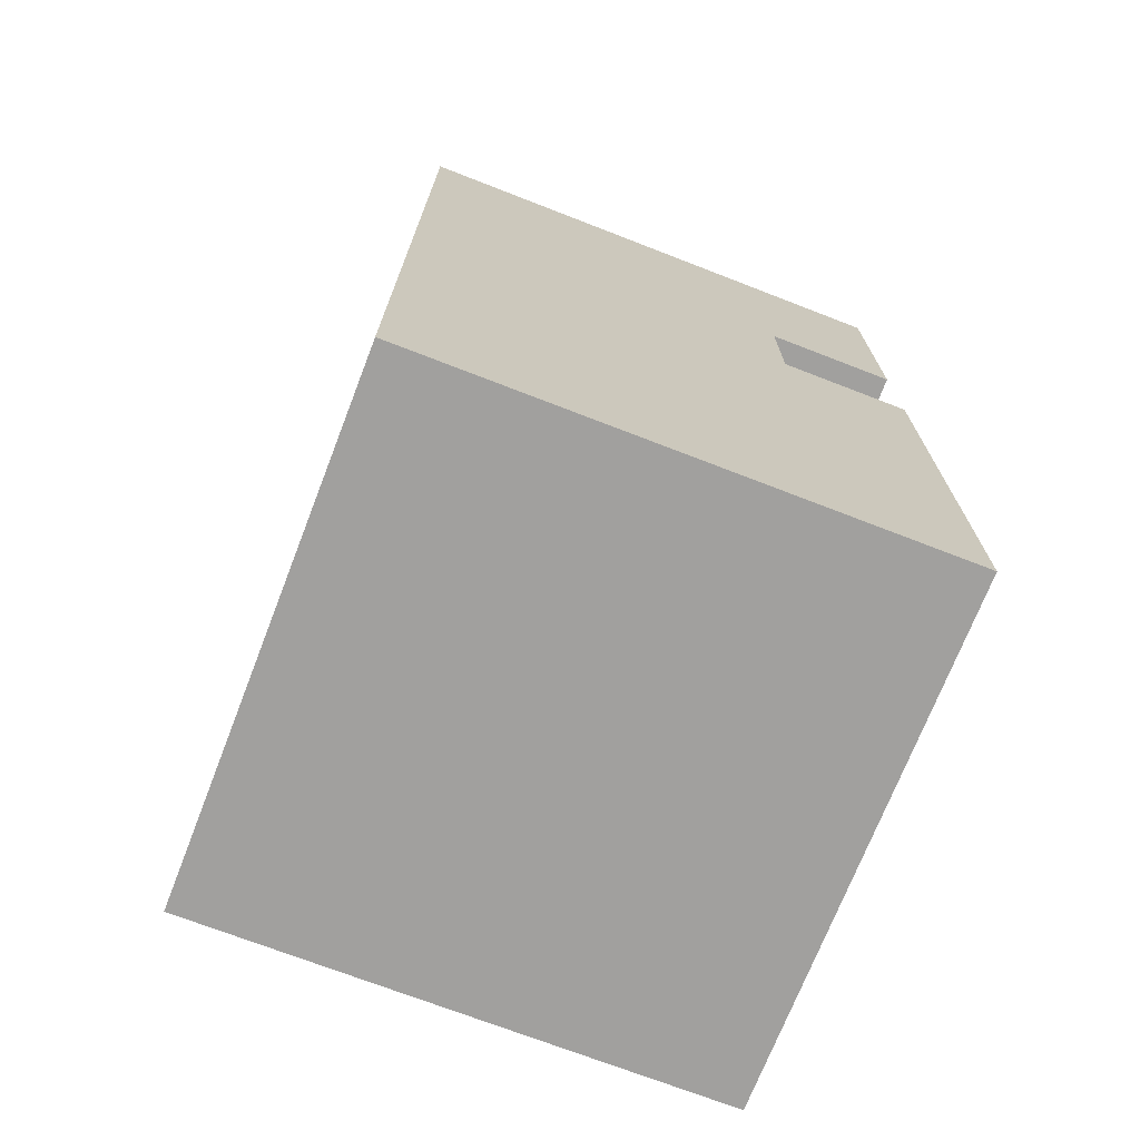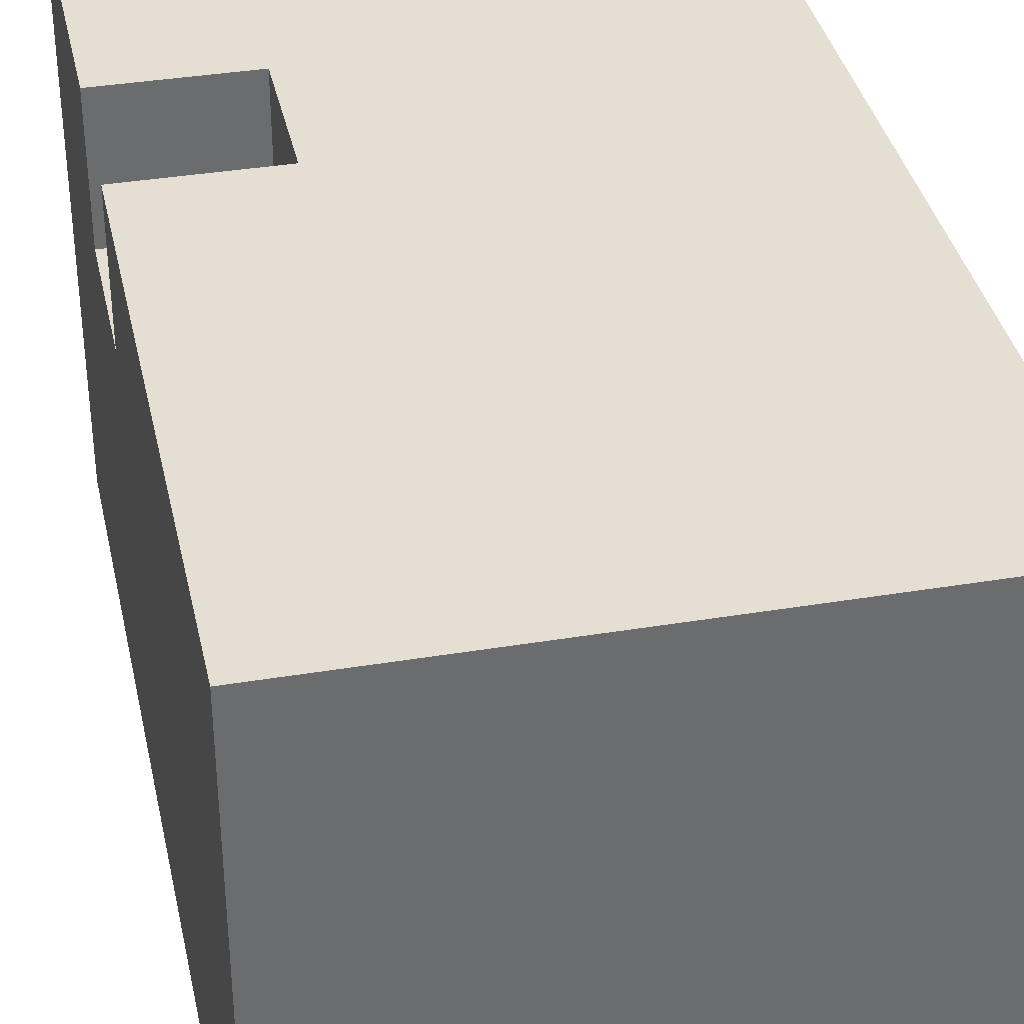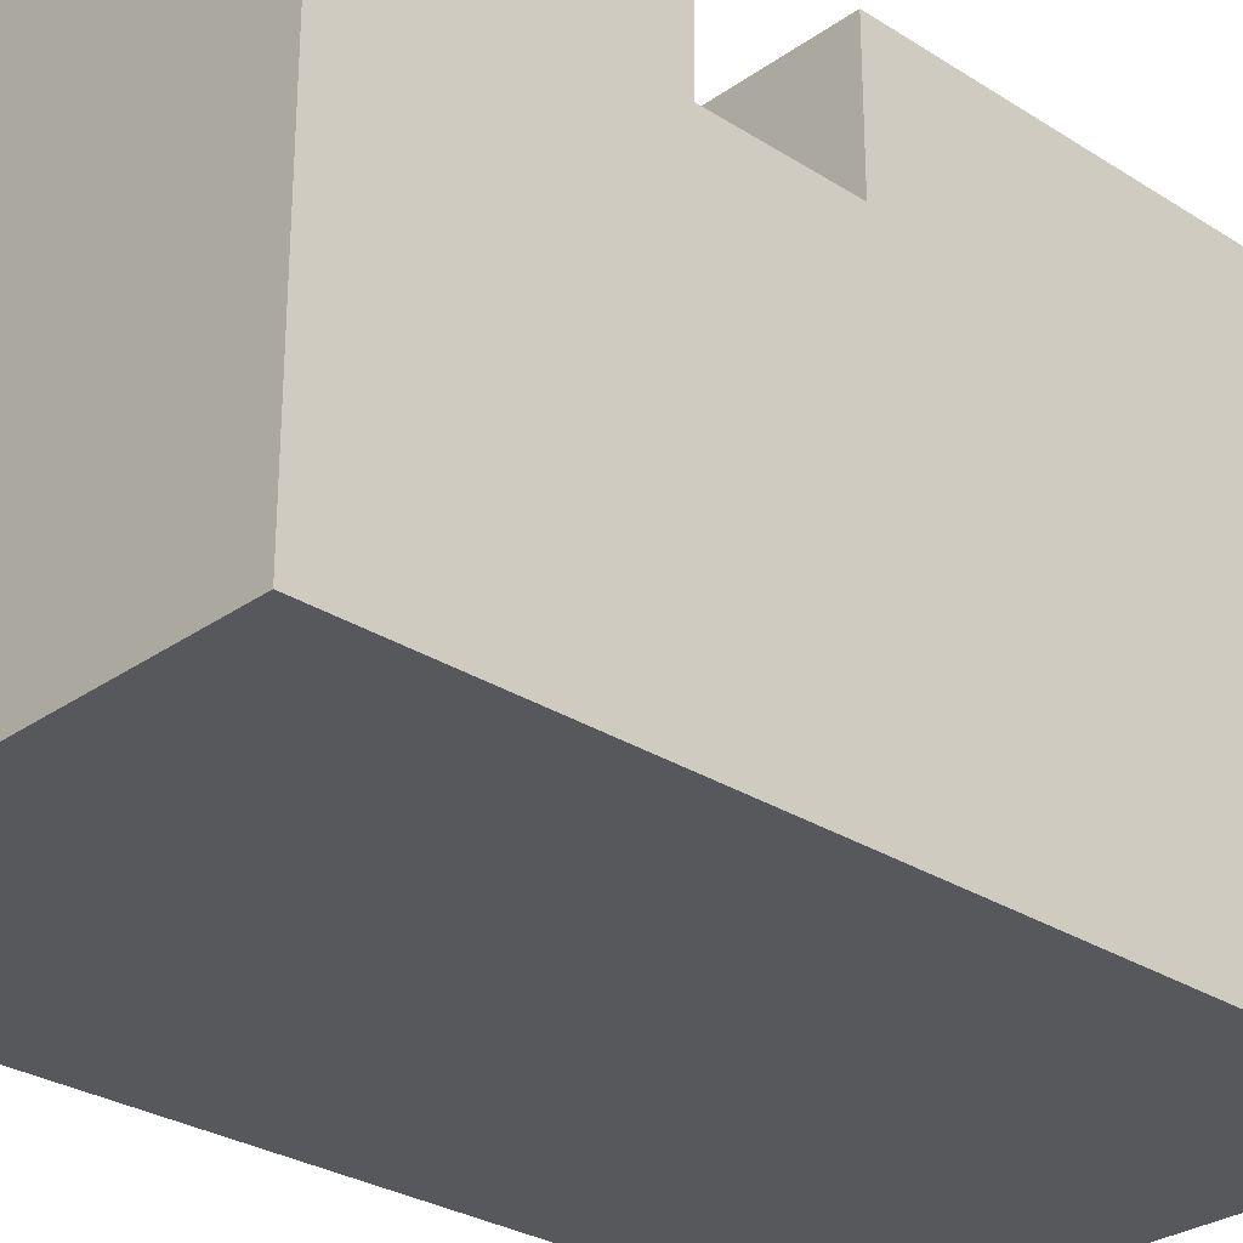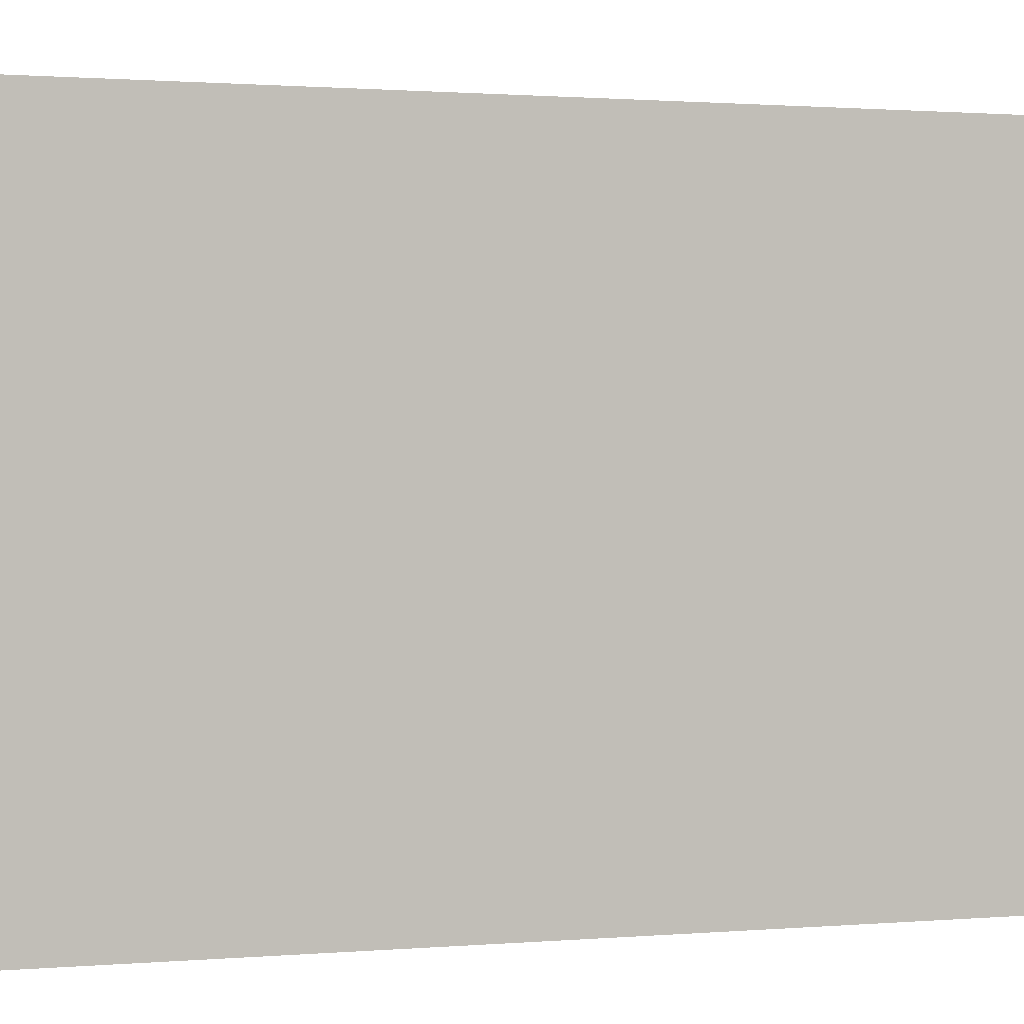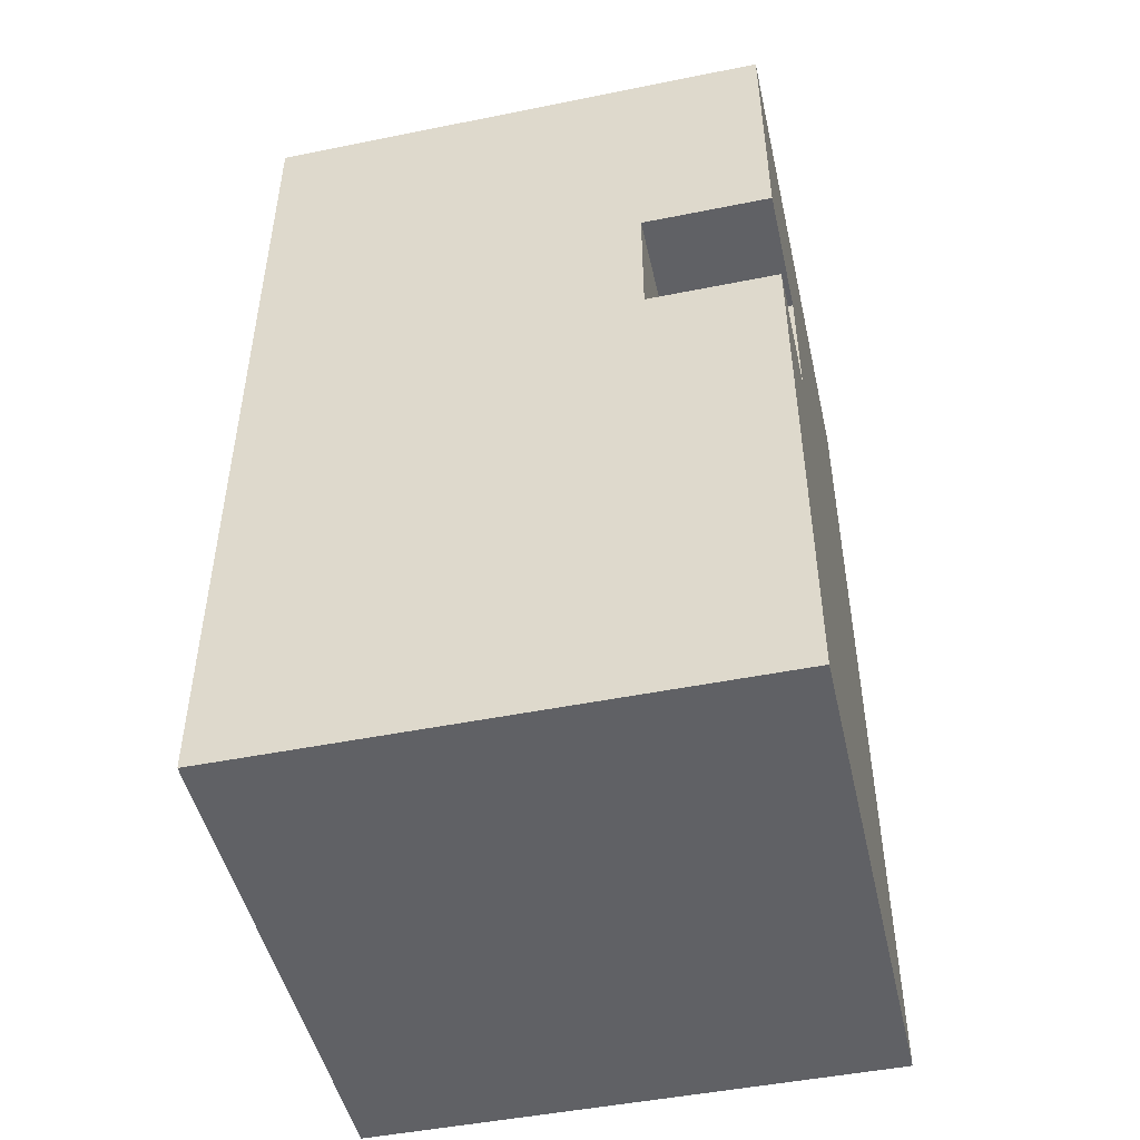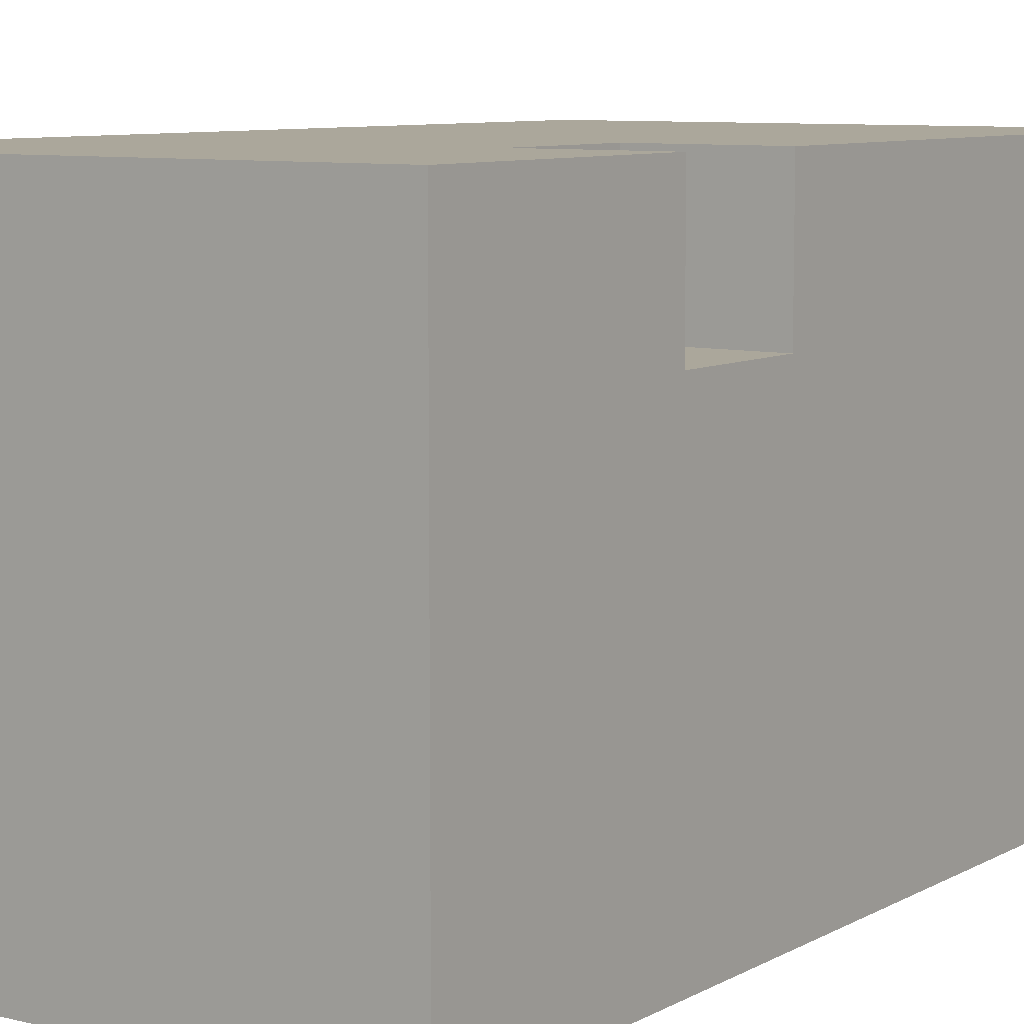
<metadata>
{"format":"obj","ext":"obj","renderer":"f3d","projection":"perspective","resolution":1024,"background":"white","views":[{"elev":-71.8,"azim":-111.2,"up":"+Y"},{"elev":36.9,"azim":-12.1,"up":"+Z"},{"elev":-28.8,"azim":-133.6,"up":"+Z"},{"elev":1.0,"azim":70.4,"up":"+Z"},{"elev":-48.2,"azim":-77.3,"up":"+Y"},{"elev":8.2,"azim":-145.4,"up":"+Z"}]}
</metadata>
<code>
o
v -1.7 0 1.8
v -1.7 0 1.4
v -1.7 0.1 1.7
v -1.7 0.1 1.6
v -1.7 0.1 1.5
v -1.7 0.1 1.4
v -1.7 0.2 1.7
v -1.7 0.2 1.6
v -1.7 0.2 1.5
v -1.7 0.2 1.4
v -1.7 0.3 1.7
v -1.7 0.3 1.6
v -1.7 0.3 1.5
v -1.7 0.3 1.4
v -1.7 0.4 1.8
v -1.7 0.4 1.7
v -1.7 0.4 1.6
v -1.7 0.4 1.5
v -1.7 0.4 1.4
v -1.7 0.5 1.8
v -1.7 0.5 1.7
v -1.7 0.5 1.6
v -1.7 0.5 1.5
v -1.7 0.5 1.4
v -1.7 0.6 1.7
v -1.7 0.6 1.6
v -1.7 0.6 1.5
v -1.7 0.6 1.4
v -1.7 0.7 1.8
v -1.7 0.7 1.4
v -1.6 0.4 1.8
v -1.6 0.4 1.7
v -1.6 0.5 1.8
v -1.6 0.5 1.7
v -1.3 0 1.8
v -1.3 0 1.4
v -1.3 0.1 1.7
v -1.3 0.1 1.6
v -1.3 0.1 1.5
v -1.3 0.1 1.4
v -1.3 0.2 1.7
v -1.3 0.2 1.6
v -1.3 0.2 1.5
v -1.3 0.2 1.4
v -1.3 0.3 1.7
v -1.3 0.3 1.6
v -1.3 0.3 1.5
v -1.3 0.3 1.4
v -1.3 0.4 1.7
v -1.3 0.4 1.6
v -1.3 0.4 1.5
v -1.3 0.4 1.4
v -1.3 0.5 1.7
v -1.3 0.5 1.6
v -1.3 0.5 1.5
v -1.3 0.5 1.4
v -1.3 0.6 1.7
v -1.3 0.6 1.6
v -1.3 0.6 1.5
v -1.3 0.6 1.4
v -1.3 0.7 1.8
v -1.3 0.7 1.4
v -1.7 0 1.8
v -1.7 0.4 1.8
v -1.7 0.5 1.8
v -1.7 0.7 1.8
v -1.6 0.1 1.8
v -1.6 0.2 1.8
v -1.6 0.4 1.8
v -1.6 0.5 1.8
v -1.6 0.6 1.8
v -1.5 0.1 1.8
v -1.5 0.2 1.8
v -1.5 0.3 1.8
v -1.5 0.4 1.8
v -1.5 0.5 1.8
v -1.5 0.6 1.8
v -1.4 0.3 1.8
v -1.4 0.4 1.8
v -1.3 0 1.8
v -1.3 0.7 1.8
v -1.7 0.4 1.7
v -1.7 0.5 1.7
v -1.6 0.4 1.7
v -1.6 0.5 1.7
v -1.7 0 1.4
v -1.7 0.1 1.4
v -1.7 0.2 1.4
v -1.7 0.3 1.4
v -1.7 0.4 1.4
v -1.7 0.5 1.4
v -1.7 0.6 1.4
v -1.7 0.7 1.4
v -1.6 0.1 1.4
v -1.6 0.2 1.4
v -1.6 0.3 1.4
v -1.6 0.4 1.4
v -1.6 0.5 1.4
v -1.6 0.6 1.4
v -1.4 0.1 1.4
v -1.4 0.2 1.4
v -1.4 0.3 1.4
v -1.4 0.4 1.4
v -1.4 0.5 1.4
v -1.4 0.6 1.4
v -1.3 0 1.4
v -1.3 0.1 1.4
v -1.3 0.2 1.4
v -1.3 0.3 1.4
v -1.3 0.4 1.4
v -1.3 0.5 1.4
v -1.3 0.6 1.4
v -1.3 0.7 1.4
v -1.7 0 1.8
v -1.3 0 1.8
v -1.7 0 1.4
v -1.3 0 1.4
v -1.7 0.5 1.8
v -1.6 0.5 1.8
v -1.7 0.5 1.7
v -1.6 0.5 1.7
v -1.7 0.4 1.8
v -1.6 0.4 1.8
v -1.7 0.4 1.7
v -1.6 0.4 1.7
v -1.7 0.7 1.8
v -1.3 0.7 1.8
v -1.6 0.7 1.7
v -1.5 0.7 1.7
v -1.6 0.7 1.6
v -1.5 0.7 1.6
v -1.7 0.7 1.4
v -1.3 0.7 1.4
f 3 2 1
f 4 2 3
f 5 2 4
f 6 2 5
f 7 3 1
f 7 4 3
f 8 5 4
f 8 4 7
f 9 6 5
f 9 5 8
f 10 6 9
f 11 8 7
f 11 7 1
f 11 10 9
f 11 9 8
f 12 10 11
f 13 10 12
f 14 10 13
f 15 11 1
f 16 12 11
f 16 11 15
f 17 13 12
f 17 12 16
f 18 14 13
f 18 13 17
f 19 14 18
f 21 17 16
f 21 19 18
f 21 18 17
f 22 19 21
f 23 19 22
f 24 19 23
f 25 21 20
f 25 22 21
f 26 23 22
f 26 22 25
f 27 24 23
f 27 23 26
f 28 24 27
f 29 26 25
f 29 25 20
f 29 28 27
f 29 27 26
f 30 28 29
f 33 32 31
f 34 32 33
f 35 36 37
f 37 36 38
f 38 36 39
f 39 36 40
f 35 37 41
f 37 38 41
f 38 39 42
f 41 38 42
f 39 40 43
f 42 39 43
f 43 40 44
f 41 42 45
f 35 41 45
f 43 44 45
f 42 43 45
f 45 44 46
f 46 44 47
f 47 44 48
f 35 45 49
f 45 46 49
f 46 47 50
f 49 46 50
f 47 48 51
f 50 47 51
f 51 48 52
f 49 50 53
f 35 49 53
f 51 52 53
f 50 51 53
f 53 52 54
f 54 52 55
f 55 52 56
f 35 53 57
f 53 54 57
f 54 55 58
f 57 54 58
f 55 56 59
f 58 55 59
f 59 56 60
f 57 58 61
f 35 57 61
f 59 60 61
f 58 59 61
f 61 60 62
f 67 64 63
f 68 64 67
f 69 64 68
f 70 66 65
f 71 66 70
f 72 67 63
f 72 68 67
f 73 69 68
f 73 68 72
f 73 70 69
f 74 70 73
f 75 70 74
f 76 71 70
f 76 70 75
f 77 66 71
f 77 71 76
f 78 75 74
f 78 73 72
f 78 74 73
f 79 76 75
f 79 75 78
f 79 77 76
f 80 72 63
f 80 78 72
f 80 79 78
f 81 77 79
f 81 79 80
f 81 66 77
f 84 83 82
f 85 83 84
f 86 87 94
f 87 88 94
f 88 89 95
f 94 88 95
f 89 90 96
f 95 89 96
f 90 91 97
f 96 90 97
f 91 92 98
f 97 91 98
f 92 93 99
f 98 92 99
f 97 98 100
f 96 97 100
f 98 99 100
f 95 96 100
f 94 95 100
f 86 94 100
f 100 99 101
f 101 99 102
f 102 99 103
f 103 99 104
f 99 93 105
f 104 99 105
f 86 100 106
f 100 101 107
f 106 100 107
f 101 102 108
f 107 101 108
f 102 103 109
f 108 102 109
f 103 104 110
f 109 103 110
f 104 105 111
f 110 104 111
f 105 93 112
f 111 105 112
f 112 93 113
f 116 115 114
f 117 115 116
f 120 119 118
f 121 119 120
f 122 123 124
f 124 123 125
f 126 127 128
f 128 127 129
f 126 128 130
f 128 129 130
f 129 127 131
f 130 129 131
f 126 130 132
f 130 131 132
f 131 127 133
f 132 131 133

</code>
